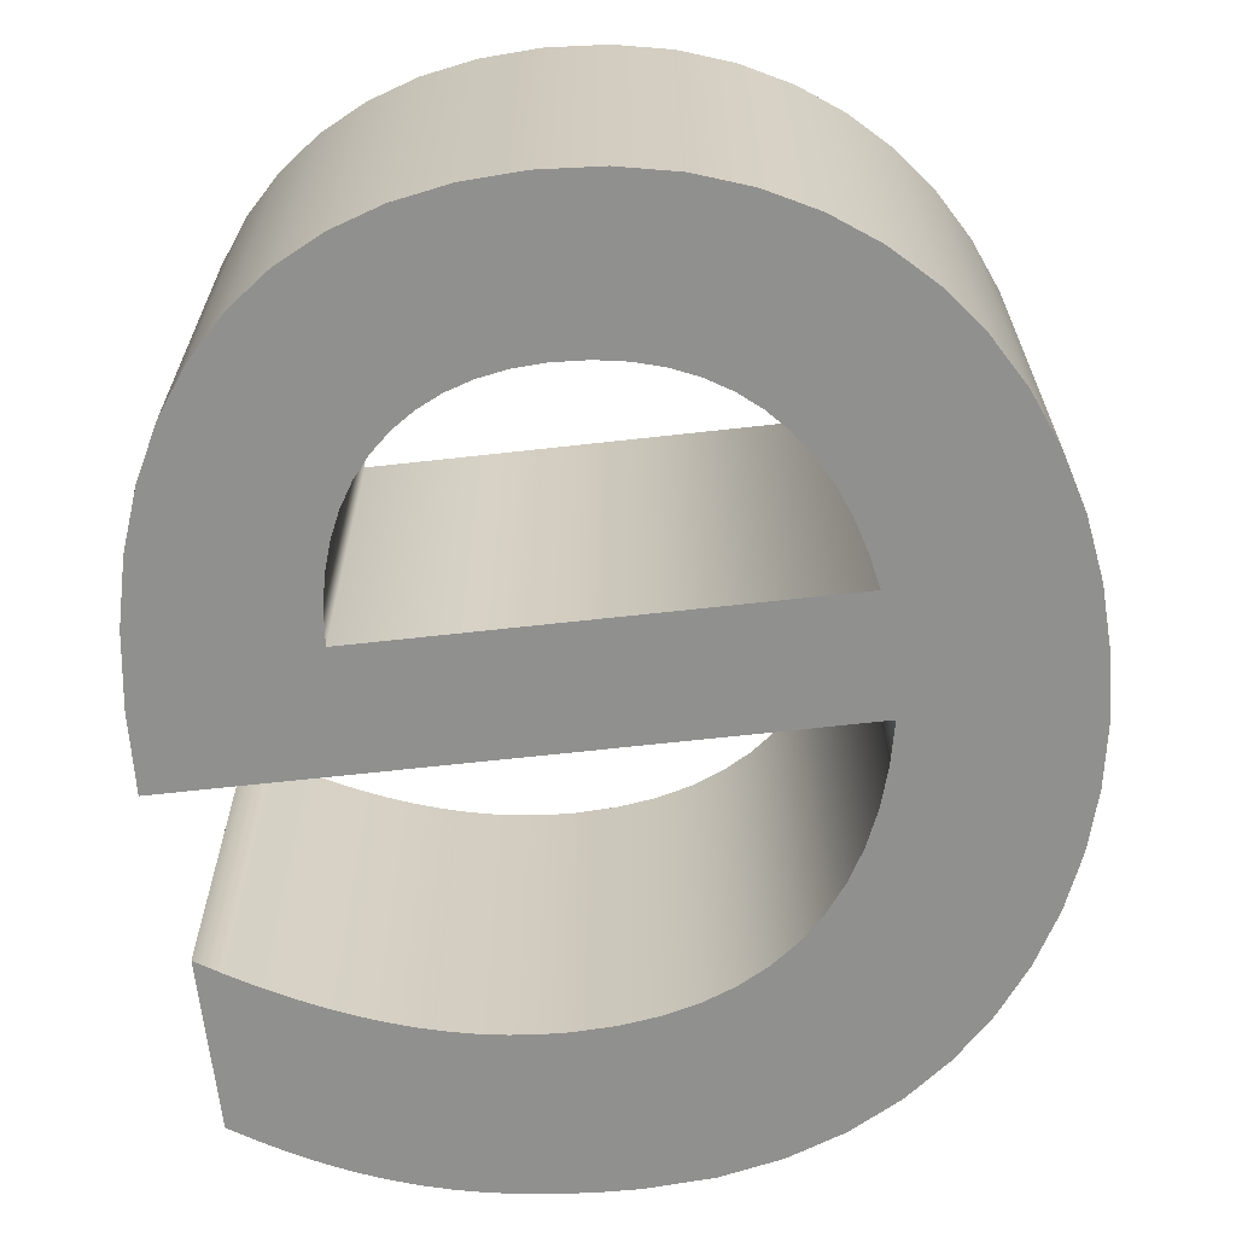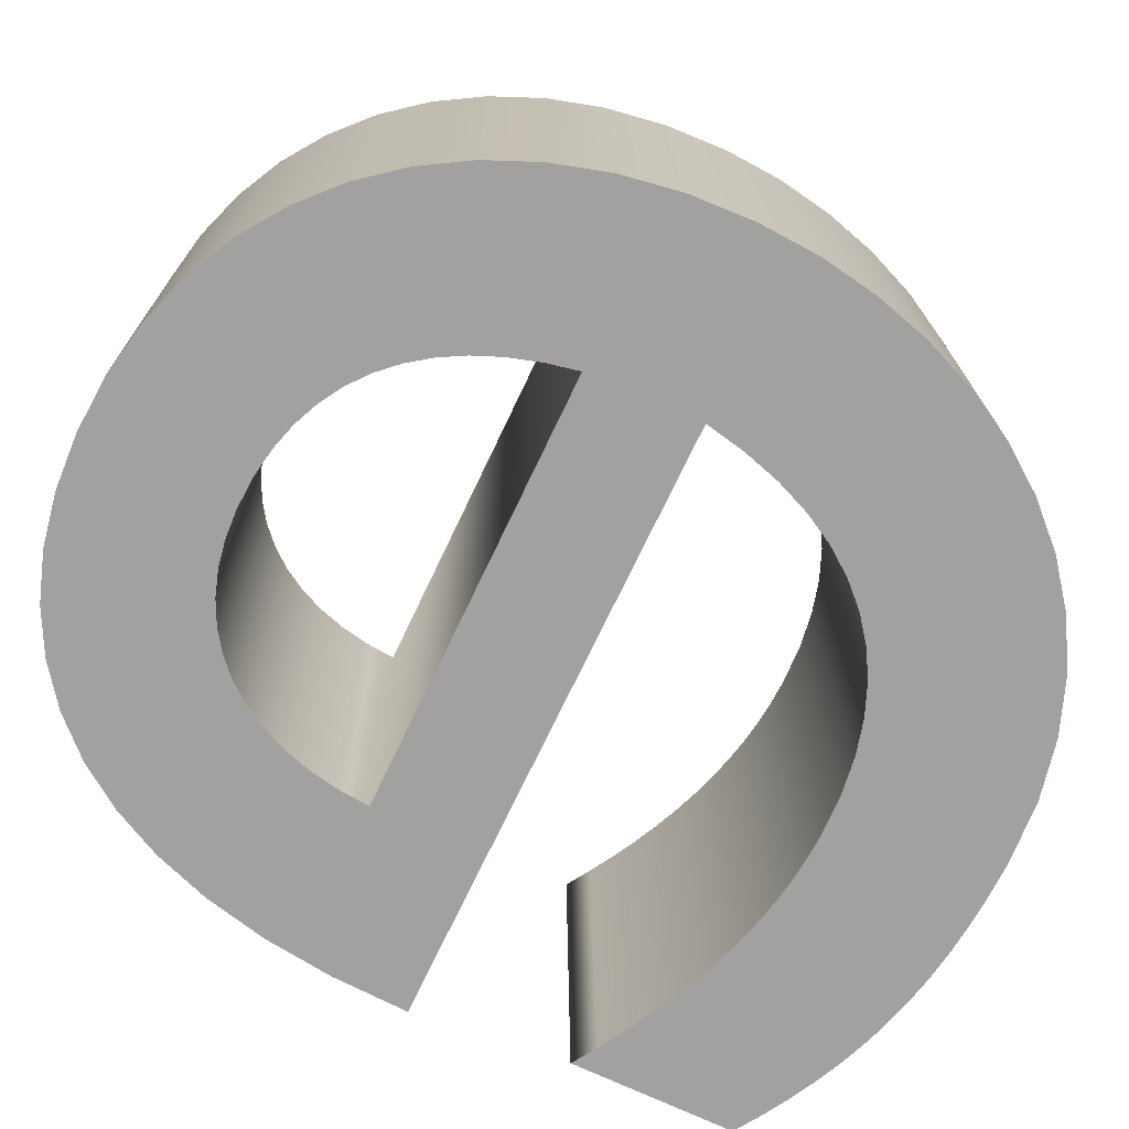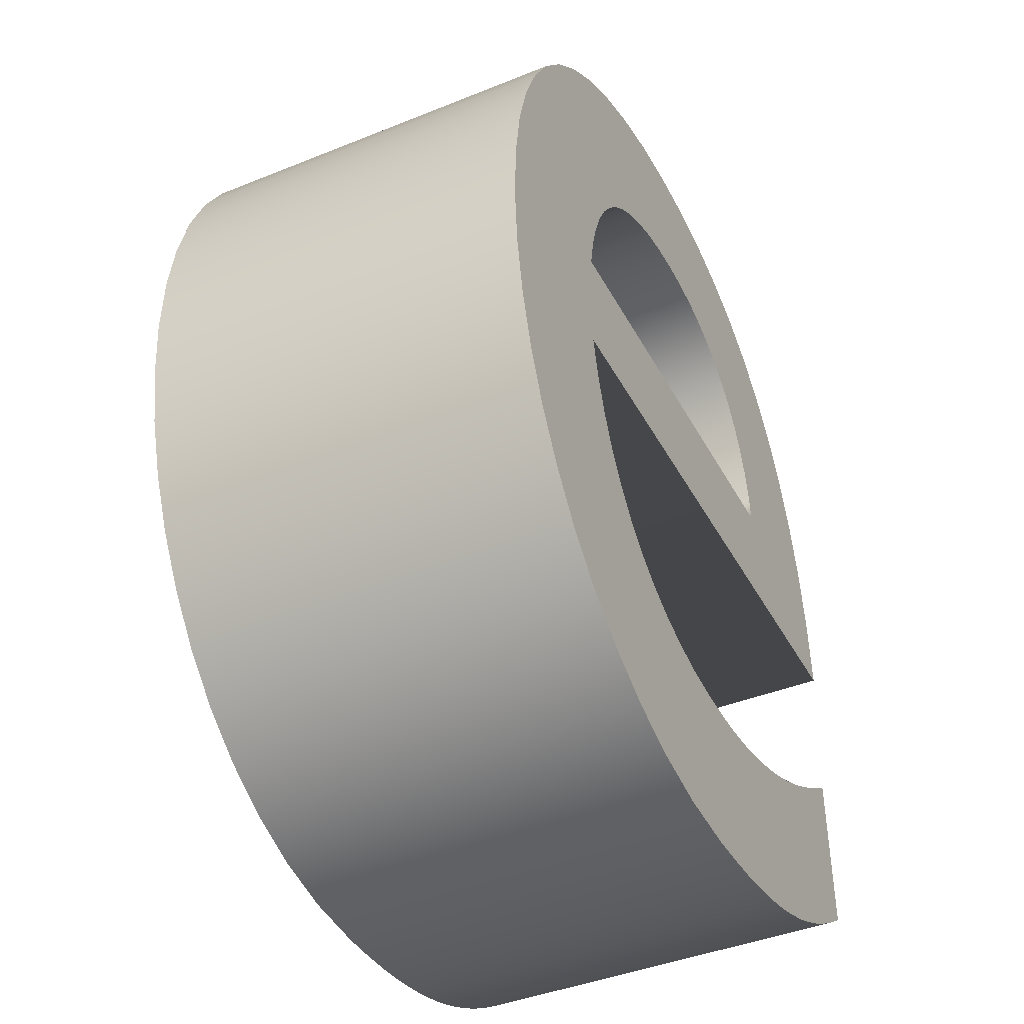
<metadata>
{"format":"obj","ext":"obj","renderer":"f3d","projection":"perspective","resolution":1024,"background":"white","views":[{"elev":-66.2,"azim":-173.6,"up":"+Z"},{"elev":-72.4,"azim":-115.4,"up":"+Z"},{"elev":-40.7,"azim":-64.1,"up":"+Y"}]}
</metadata>
<code>
o 文本.004_Mesh.006
v 0.2783 -0.3243 0.1506
v 0.2583 -0.336 0.1507
v 0.2383 -0.3466 0.1508
v 0.2181 -0.356 0.1509
v 0.1976 -0.3643 0.151
v 0.1766 -0.3714 0.1511
v 0.1548 -0.3774 0.1511
v 0.1322 -0.3823 0.1512
v 0.1086 -0.3861 0.1512
v 0.08382 -0.3887 0.1512
v 0.05767 -0.3903 0.1513
v 0.02999 -0.3909 0.1513
v -0.02054 -0.3874 0.1512
v -0.06711 -0.3772 0.1511
v -0.1096 -0.361 0.151
v -0.1481 -0.3393 0.1507
v -0.1823 -0.3126 0.1505
v -0.2122 -0.2814 0.1501
v -0.2377 -0.2464 0.1498
v -0.2588 -0.2081 0.1494
v -0.2753 -0.167 0.1489
v -0.2873 -0.1236 0.1485
v -0.2945 -0.07864 0.148
v -0.2969 -0.03253 0.1475
v -0.2942 0.01704 0.147
v -0.2865 0.0636 0.1465
v -0.2738 0.1069 0.1461
v -0.2566 0.1467 0.1457
v -0.2349 0.1828 0.1453
v -0.2092 0.2149 0.145
v -0.1795 0.2427 0.1447
v -0.1463 0.266 0.1444
v -0.1096 0.2846 0.1442
v -0.06989 0.2982 0.1441
v -0.02726 0.3065 0.144
v 0.018 0.3093 0.144
v 0.06123 0.3068 0.144
v 0.1016 0.2992 0.1441
v 0.139 0.2865 0.1442
v 0.1731 0.2686 0.1444
v 0.2039 0.2456 0.1446
v 0.2311 0.2175 0.1449
v 0.2546 0.1842 0.1453
v 0.2742 0.1456 0.1457
v 0.2898 0.1019 0.1461
v 0.3011 0.05284 0.1466
v 0.308 -0.001444 0.1472
v 0.3104 -0.06102 0.1478
v -0.1634 -0.06102 0.1478
v -0.157 -0.09303 0.1482
v -0.1483 -0.1223 0.1485
v -0.1373 -0.1489 0.1487
v -0.1241 -0.1728 0.149
v -0.1085 -0.1939 0.1492
v -0.09072 -0.2123 0.1494
v -0.07066 -0.2278 0.1496
v -0.04837 -0.2406 0.1497
v -0.02385 -0.2506 0.1498
v 0.002891 -0.2577 0.1499
v 0.03184 -0.262 0.1499
v 0.06298 -0.2634 0.1499
v 0.08313 -0.2628 0.1499
v 0.1031 -0.261 0.1499
v 0.123 -0.258 0.1499
v 0.1427 -0.2538 0.1498
v 0.1623 -0.2485 0.1498
v 0.1818 -0.2421 0.1497
v 0.2013 -0.2346 0.1496
v 0.2207 -0.2261 0.1495
v 0.2401 -0.2166 0.1494
v 0.2595 -0.2062 0.1493
v 0.2789 -0.1948 0.1492
v 0.2984 -0.1825 0.1491
v 0.2984 -0.3114 0.1504
v 0.1762 0.05214 0.1466
v 0.1718 0.07518 0.1464
v 0.1652 0.09647 0.1462
v 0.1566 0.1159 0.146
v 0.146 0.1334 0.1458
v 0.1335 0.1489 0.1456
v 0.119 0.1623 0.1455
v 0.1028 0.1734 0.1454
v 0.08482 0.1822 0.1453
v 0.06515 0.1886 0.1452
v 0.04385 0.1926 0.1452
v 0.02099 0.1939 0.1452
v -0.00365 0.1926 0.1452
v -0.0266 0.1889 0.1452
v -0.04784 0.1828 0.1453
v -0.06736 0.1744 0.1454
v -0.08516 0.1636 0.1455
v -0.1012 0.1506 0.1456
v -0.1155 0.1353 0.1458
v -0.1281 0.1179 0.146
v -0.1388 0.09836 0.1462
v -0.1478 0.07674 0.1464
v -0.155 0.05309 0.1466
v -0.1604 0.02745 0.1469
v 0.1784 0.02745 0.1469
v 0.2783 -0.3274 -0.1493
v 0.2583 -0.3392 -0.1492
v 0.2383 -0.3497 -0.1491
v 0.2181 -0.3591 -0.149
v 0.1976 -0.3674 -0.1489
v 0.1766 -0.3745 -0.1488
v 0.1548 -0.3805 -0.1488
v 0.1322 -0.3854 -0.1487
v 0.1086 -0.3892 -0.1487
v 0.08382 -0.3919 -0.1486
v 0.05767 -0.3935 -0.1486
v 0.02999 -0.394 -0.1486
v -0.02054 -0.3905 -0.1486
v -0.06711 -0.3804 -0.1488
v -0.1096 -0.3642 -0.1489
v -0.1481 -0.3424 -0.1491
v -0.1823 -0.3157 -0.1494
v -0.2122 -0.2846 -0.1498
v -0.2377 -0.2495 -0.1501
v -0.2588 -0.2112 -0.1505
v -0.2753 -0.1701 -0.1509
v -0.2873 -0.1268 -0.1514
v -0.2945 -0.08176 -0.1519
v -0.2969 -0.03565 -0.1523
v -0.2942 0.01391 -0.1529
v -0.2865 0.06047 -0.1533
v -0.2738 0.1038 -0.1538
v -0.2566 0.1436 -0.1542
v -0.2349 0.1797 -0.1546
v -0.2092 0.2117 -0.1549
v -0.1795 0.2396 -0.1552
v -0.1463 0.2629 -0.1555
v -0.1096 0.2815 -0.1557
v -0.06989 0.295 -0.1558
v -0.02726 0.3034 -0.1559
v 0.018 0.3062 -0.1559
v 0.06123 0.3037 -0.1559
v 0.1016 0.2961 -0.1558
v 0.139 0.2833 -0.1557
v 0.1731 0.2655 -0.1555
v 0.2039 0.2425 -0.1552
v 0.2311 0.2144 -0.155
v 0.2546 0.181 -0.1546
v 0.2742 0.1425 -0.1542
v 0.2898 0.09873 -0.1537
v 0.3011 0.04971 -0.1532
v 0.308 -0.004569 -0.1527
v 0.3104 -0.06414 -0.152
v -0.1634 -0.06414 -0.152
v -0.157 -0.09616 -0.1517
v -0.1483 -0.1255 -0.1514
v -0.1373 -0.1521 -0.1511
v -0.1241 -0.1759 -0.1509
v -0.1085 -0.197 -0.1507
v -0.09072 -0.2154 -0.1505
v -0.07066 -0.231 -0.1503
v -0.04837 -0.2437 -0.1502
v -0.02385 -0.2537 -0.1501
v 0.002891 -0.2608 -0.15
v 0.03184 -0.2651 -0.15
v 0.06298 -0.2666 -0.1499
v 0.08313 -0.2659 -0.1499
v 0.1031 -0.2641 -0.15
v 0.123 -0.2611 -0.15
v 0.1427 -0.2569 -0.15
v 0.1623 -0.2516 -0.1501
v 0.1818 -0.2452 -0.1502
v 0.2013 -0.2377 -0.1502
v 0.2207 -0.2292 -0.1503
v 0.2401 -0.2198 -0.1504
v 0.2595 -0.2093 -0.1505
v 0.2789 -0.1979 -0.1507
v 0.2984 -0.1856 -0.1508
v 0.2984 -0.3145 -0.1494
v 0.1762 0.04901 -0.1532
v 0.1718 0.07205 -0.1535
v 0.1652 0.09334 -0.1537
v 0.1566 0.1128 -0.1539
v 0.146 0.1303 -0.1541
v 0.1335 0.1458 -0.1542
v 0.119 0.1591 -0.1544
v 0.1028 0.1703 -0.1545
v 0.08482 0.1791 -0.1546
v 0.06515 0.1855 -0.1547
v 0.04385 0.1894 -0.1547
v 0.02099 0.1908 -0.1547
v -0.00365 0.1895 -0.1547
v -0.0266 0.1858 -0.1547
v -0.04784 0.1797 -0.1546
v -0.06736 0.1713 -0.1545
v -0.08516 0.1605 -0.1544
v -0.1012 0.1475 -0.1543
v -0.1155 0.1322 -0.1541
v -0.1281 0.1148 -0.1539
v -0.1388 0.09524 -0.1537
v -0.1478 0.07361 -0.1535
v -0.155 0.04996 -0.1532
v -0.1604 0.02432 -0.153
v 0.1784 0.02432 -0.153
v 0.2783 -0.3274 -0.1493
v 0.2783 -0.3243 0.1506
v 0.2583 -0.3392 -0.1492
v 0.2583 -0.336 0.1507
v 0.2383 -0.3497 -0.1491
v 0.2383 -0.3466 0.1508
v 0.2181 -0.3591 -0.149
v 0.2181 -0.356 0.1509
v 0.1976 -0.3674 -0.1489
v 0.1976 -0.3643 0.151
v 0.1766 -0.3745 -0.1488
v 0.1766 -0.3714 0.1511
v 0.1548 -0.3805 -0.1488
v 0.1548 -0.3774 0.1511
v 0.1322 -0.3854 -0.1487
v 0.1322 -0.3823 0.1512
v 0.1086 -0.3892 -0.1487
v 0.1086 -0.3861 0.1512
v 0.08382 -0.3919 -0.1486
v 0.08382 -0.3887 0.1512
v 0.05767 -0.3935 -0.1486
v 0.05767 -0.3903 0.1513
v 0.02999 -0.394 -0.1486
v 0.02999 -0.3909 0.1513
v -0.02054 -0.3905 -0.1486
v -0.02054 -0.3874 0.1512
v -0.06711 -0.3804 -0.1488
v -0.06711 -0.3772 0.1511
v -0.1096 -0.3642 -0.1489
v -0.1096 -0.361 0.151
v -0.1481 -0.3424 -0.1491
v -0.1481 -0.3393 0.1507
v -0.1823 -0.3157 -0.1494
v -0.1823 -0.3126 0.1505
v -0.2122 -0.2846 -0.1498
v -0.2122 -0.2814 0.1501
v -0.2377 -0.2495 -0.1501
v -0.2377 -0.2464 0.1498
v -0.2588 -0.2112 -0.1505
v -0.2588 -0.2081 0.1494
v -0.2753 -0.1701 -0.1509
v -0.2753 -0.167 0.1489
v -0.2873 -0.1268 -0.1514
v -0.2873 -0.1236 0.1485
v -0.2945 -0.08176 -0.1519
v -0.2945 -0.07864 0.148
v -0.2969 -0.03565 -0.1523
v -0.2969 -0.03253 0.1475
v -0.2942 0.01391 -0.1529
v -0.2942 0.01704 0.147
v -0.2865 0.06047 -0.1533
v -0.2865 0.0636 0.1465
v -0.2738 0.1038 -0.1538
v -0.2738 0.1069 0.1461
v -0.2566 0.1436 -0.1542
v -0.2566 0.1467 0.1457
v -0.2349 0.1797 -0.1546
v -0.2349 0.1828 0.1453
v -0.2092 0.2117 -0.1549
v -0.2092 0.2149 0.145
v -0.1795 0.2396 -0.1552
v -0.1795 0.2427 0.1447
v -0.1463 0.2629 -0.1555
v -0.1463 0.266 0.1444
v -0.1096 0.2815 -0.1557
v -0.1096 0.2846 0.1442
v -0.06989 0.295 -0.1558
v -0.06989 0.2982 0.1441
v -0.02726 0.3034 -0.1559
v -0.02726 0.3065 0.144
v 0.018 0.3062 -0.1559
v 0.018 0.3093 0.144
v 0.06123 0.3037 -0.1559
v 0.06123 0.3068 0.144
v 0.1016 0.2961 -0.1558
v 0.1016 0.2992 0.1441
v 0.139 0.2833 -0.1557
v 0.139 0.2865 0.1442
v 0.1731 0.2655 -0.1555
v 0.1731 0.2686 0.1444
v 0.2039 0.2425 -0.1552
v 0.2039 0.2456 0.1446
v 0.2311 0.2144 -0.155
v 0.2311 0.2175 0.1449
v 0.2546 0.181 -0.1546
v 0.2546 0.1842 0.1453
v 0.2742 0.1425 -0.1542
v 0.2742 0.1456 0.1457
v 0.2898 0.09873 -0.1537
v 0.2898 0.1019 0.1461
v 0.3011 0.04971 -0.1532
v 0.3011 0.05284 0.1466
v 0.308 -0.004569 -0.1527
v 0.308 -0.001444 0.1472
v 0.3104 -0.06414 -0.152
v 0.3104 -0.06102 0.1478
v -0.1634 -0.06414 -0.152
v -0.1634 -0.06102 0.1478
v -0.157 -0.09616 -0.1517
v -0.157 -0.09303 0.1482
v -0.1483 -0.1255 -0.1514
v -0.1483 -0.1223 0.1485
v -0.1373 -0.1521 -0.1511
v -0.1373 -0.1489 0.1487
v -0.1241 -0.1759 -0.1509
v -0.1241 -0.1728 0.149
v -0.1085 -0.197 -0.1507
v -0.1085 -0.1939 0.1492
v -0.09072 -0.2154 -0.1505
v -0.09072 -0.2123 0.1494
v -0.07066 -0.231 -0.1503
v -0.07066 -0.2278 0.1496
v -0.04837 -0.2437 -0.1502
v -0.04837 -0.2406 0.1497
v -0.02385 -0.2537 -0.1501
v -0.02385 -0.2506 0.1498
v 0.002891 -0.2608 -0.15
v 0.002891 -0.2577 0.1499
v 0.03184 -0.2651 -0.15
v 0.03184 -0.262 0.1499
v 0.06298 -0.2666 -0.1499
v 0.06298 -0.2634 0.1499
v 0.08313 -0.2659 -0.1499
v 0.08313 -0.2628 0.1499
v 0.1031 -0.2641 -0.15
v 0.1031 -0.261 0.1499
v 0.123 -0.2611 -0.15
v 0.123 -0.258 0.1499
v 0.1427 -0.2569 -0.15
v 0.1427 -0.2538 0.1498
v 0.1623 -0.2516 -0.1501
v 0.1623 -0.2485 0.1498
v 0.1818 -0.2452 -0.1502
v 0.1818 -0.2421 0.1497
v 0.2013 -0.2377 -0.1502
v 0.2013 -0.2346 0.1496
v 0.2207 -0.2292 -0.1503
v 0.2207 -0.2261 0.1495
v 0.2401 -0.2198 -0.1504
v 0.2401 -0.2166 0.1494
v 0.2595 -0.2093 -0.1505
v 0.2595 -0.2062 0.1493
v 0.2789 -0.1979 -0.1507
v 0.2789 -0.1948 0.1492
v 0.2984 -0.1856 -0.1508
v 0.2984 -0.1825 0.1491
v 0.2984 -0.3145 -0.1494
v 0.2984 -0.3114 0.1504
v 0.1762 0.04901 -0.1532
v 0.1762 0.05214 0.1466
v 0.1718 0.07205 -0.1535
v 0.1718 0.07518 0.1464
v 0.1652 0.09334 -0.1537
v 0.1652 0.09647 0.1462
v 0.1566 0.1128 -0.1539
v 0.1566 0.1159 0.146
v 0.146 0.1303 -0.1541
v 0.146 0.1334 0.1458
v 0.1335 0.1458 -0.1542
v 0.1335 0.1489 0.1456
v 0.119 0.1591 -0.1544
v 0.119 0.1623 0.1455
v 0.1028 0.1703 -0.1545
v 0.1028 0.1734 0.1454
v 0.08482 0.1791 -0.1546
v 0.08482 0.1822 0.1453
v 0.06515 0.1855 -0.1547
v 0.06515 0.1886 0.1452
v 0.04385 0.1894 -0.1547
v 0.04385 0.1926 0.1452
v 0.02099 0.1908 -0.1547
v 0.02099 0.1939 0.1452
v -0.00365 0.1895 -0.1547
v -0.00365 0.1926 0.1452
v -0.0266 0.1858 -0.1547
v -0.0266 0.1889 0.1452
v -0.04784 0.1797 -0.1546
v -0.04784 0.1828 0.1453
v -0.06736 0.1713 -0.1545
v -0.06736 0.1744 0.1454
v -0.08516 0.1605 -0.1544
v -0.08516 0.1636 0.1455
v -0.1012 0.1475 -0.1543
v -0.1012 0.1506 0.1456
v -0.1155 0.1322 -0.1541
v -0.1155 0.1353 0.1458
v -0.1281 0.1148 -0.1539
v -0.1281 0.1179 0.146
v -0.1388 0.09524 -0.1537
v -0.1388 0.09836 0.1462
v -0.1478 0.07361 -0.1535
v -0.1478 0.07674 0.1464
v -0.155 0.04996 -0.1532
v -0.155 0.05309 0.1466
v -0.1604 0.02432 -0.153
v -0.1604 0.02745 0.1469
v 0.1784 0.02432 -0.153
v 0.1784 0.02745 0.1469
f 35 37 36
f 35 38 37
f 34 38 35
f 34 39 38
f 33 39 34
f 33 40 39
f 32 40 33
f 32 41 40
f 31 41 32
f 31 42 41
f 30 42 31
f 30 43 42
f 29 86 30
f 86 43 30
f 29 87 86
f 85 43 86
f 29 88 87
f 84 43 85
f 29 89 88
f 83 43 84
f 83 44 43
f 29 90 89
f 28 90 29
f 82 44 83
f 28 91 90
f 81 44 82
f 28 92 91
f 80 44 81
f 28 93 92
f 79 44 80
f 27 93 28
f 79 45 44
f 27 94 93
f 78 45 79
f 27 95 94
f 77 45 78
f 26 95 27
f 77 46 45
f 26 96 95
f 76 46 77
f 26 97 96
f 75 46 76
f 25 97 26
f 25 98 97
f 75 47 46
f 99 47 75
f 25 99 98
f 25 47 99
f 24 47 25
f 24 48 47
f 23 49 24
f 49 48 24
f 23 50 49
f 22 50 23
f 22 51 50
f 22 52 51
f 21 52 22
f 21 53 52
f 20 53 21
f 20 54 53
f 72 74 73
f 20 55 54
f 71 74 72
f 70 74 71
f 19 55 20
f 19 56 55
f 69 74 70
f 68 74 69
f 19 57 56
f 67 74 68
f 19 58 57
f 66 74 67
f 18 58 19
f 65 74 66
f 18 59 58
f 64 74 65
f 18 60 59
f 63 74 64
f 62 74 63
f 18 61 60
f 61 74 62
f 18 74 61
f 17 74 18
f 17 1 74
f 16 1 17
f 16 2 1
f 16 3 2
f 15 3 16
f 15 4 3
f 15 5 4
f 14 5 15
f 14 6 5
f 14 7 6
f 13 7 14
f 13 8 7
f 13 9 8
f 13 10 9
f 12 10 13
f 12 11 10
f 136 134 135
f 137 134 136
f 137 133 134
f 138 133 137
f 138 132 133
f 139 132 138
f 139 131 132
f 140 131 139
f 140 130 131
f 141 130 140
f 141 129 130
f 142 129 141
f 185 128 129
f 142 185 129
f 186 128 185
f 142 184 185
f 187 128 186
f 142 183 184
f 188 128 187
f 142 182 183
f 143 182 142
f 189 128 188
f 189 127 128
f 143 181 182
f 190 127 189
f 143 180 181
f 191 127 190
f 143 179 180
f 192 127 191
f 143 178 179
f 192 126 127
f 144 178 143
f 193 126 192
f 144 177 178
f 194 126 193
f 144 176 177
f 194 125 126
f 145 176 144
f 195 125 194
f 145 175 176
f 196 125 195
f 145 174 175
f 196 124 125
f 197 124 196
f 146 174 145
f 146 198 174
f 198 124 197
f 146 124 198
f 146 123 124
f 147 123 146
f 148 122 123
f 147 148 123
f 149 122 148
f 149 121 122
f 150 121 149
f 151 121 150
f 151 120 121
f 152 120 151
f 152 119 120
f 153 119 152
f 173 171 172
f 154 119 153
f 173 170 171
f 173 169 170
f 154 118 119
f 155 118 154
f 173 168 169
f 173 167 168
f 156 118 155
f 173 166 167
f 157 118 156
f 173 165 166
f 157 117 118
f 173 164 165
f 158 117 157
f 173 163 164
f 159 117 158
f 173 162 163
f 173 161 162
f 160 117 159
f 173 160 161
f 173 117 160
f 173 116 117
f 100 116 173
f 100 115 116
f 101 115 100
f 102 115 101
f 102 114 115
f 103 114 102
f 104 114 103
f 104 113 114
f 105 113 104
f 106 113 105
f 106 112 113
f 107 112 106
f 108 112 107
f 109 112 108
f 109 111 112
f 110 111 109
f 200 202 201 199
f 202 204 203 201
f 204 206 205 203
f 206 208 207 205
f 208 210 209 207
f 210 212 211 209
f 212 214 213 211
f 214 216 215 213
f 216 218 217 215
f 218 220 219 217
f 220 222 221 219
f 222 224 223 221
f 224 226 225 223
f 226 228 227 225
f 228 230 229 227
f 230 232 231 229
f 232 234 233 231
f 234 236 235 233
f 236 238 237 235
f 238 240 239 237
f 240 242 241 239
f 242 244 243 241
f 244 246 245 243
f 246 248 247 245
f 248 250 249 247
f 250 252 251 249
f 252 254 253 251
f 254 256 255 253
f 256 258 257 255
f 258 260 259 257
f 260 262 261 259
f 262 264 263 261
f 264 266 265 263
f 266 268 267 265
f 268 270 269 267
f 270 272 271 269
f 272 274 273 271
f 274 276 275 273
f 276 278 277 275
f 278 280 279 277
f 280 282 281 279
f 282 284 283 281
f 284 286 285 283
f 286 288 287 285
f 288 290 289 287
f 290 292 291 289
f 292 294 293 291
f 294 296 295 293
f 296 298 297 295
f 298 300 299 297
f 300 302 301 299
f 302 304 303 301
f 304 306 305 303
f 306 308 307 305
f 308 310 309 307
f 310 312 311 309
f 312 314 313 311
f 314 316 315 313
f 316 318 317 315
f 318 320 319 317
f 320 322 321 319
f 322 324 323 321
f 324 326 325 323
f 326 328 327 325
f 328 330 329 327
f 330 332 331 329
f 332 334 333 331
f 334 336 335 333
f 336 338 337 335
f 338 340 339 337
f 340 342 341 339
f 342 344 343 341
f 344 346 345 343
f 346 200 199 345
f 348 350 349 347
f 350 352 351 349
f 352 354 353 351
f 354 356 355 353
f 356 358 357 355
f 358 360 359 357
f 360 362 361 359
f 362 364 363 361
f 364 366 365 363
f 366 368 367 365
f 368 370 369 367
f 370 372 371 369
f 372 374 373 371
f 374 376 375 373
f 376 378 377 375
f 378 380 379 377
f 380 382 381 379
f 382 384 383 381
f 384 386 385 383
f 386 388 387 385
f 388 390 389 387
f 390 392 391 389
f 392 394 393 391
f 394 396 395 393
f 396 348 347 395

</code>
